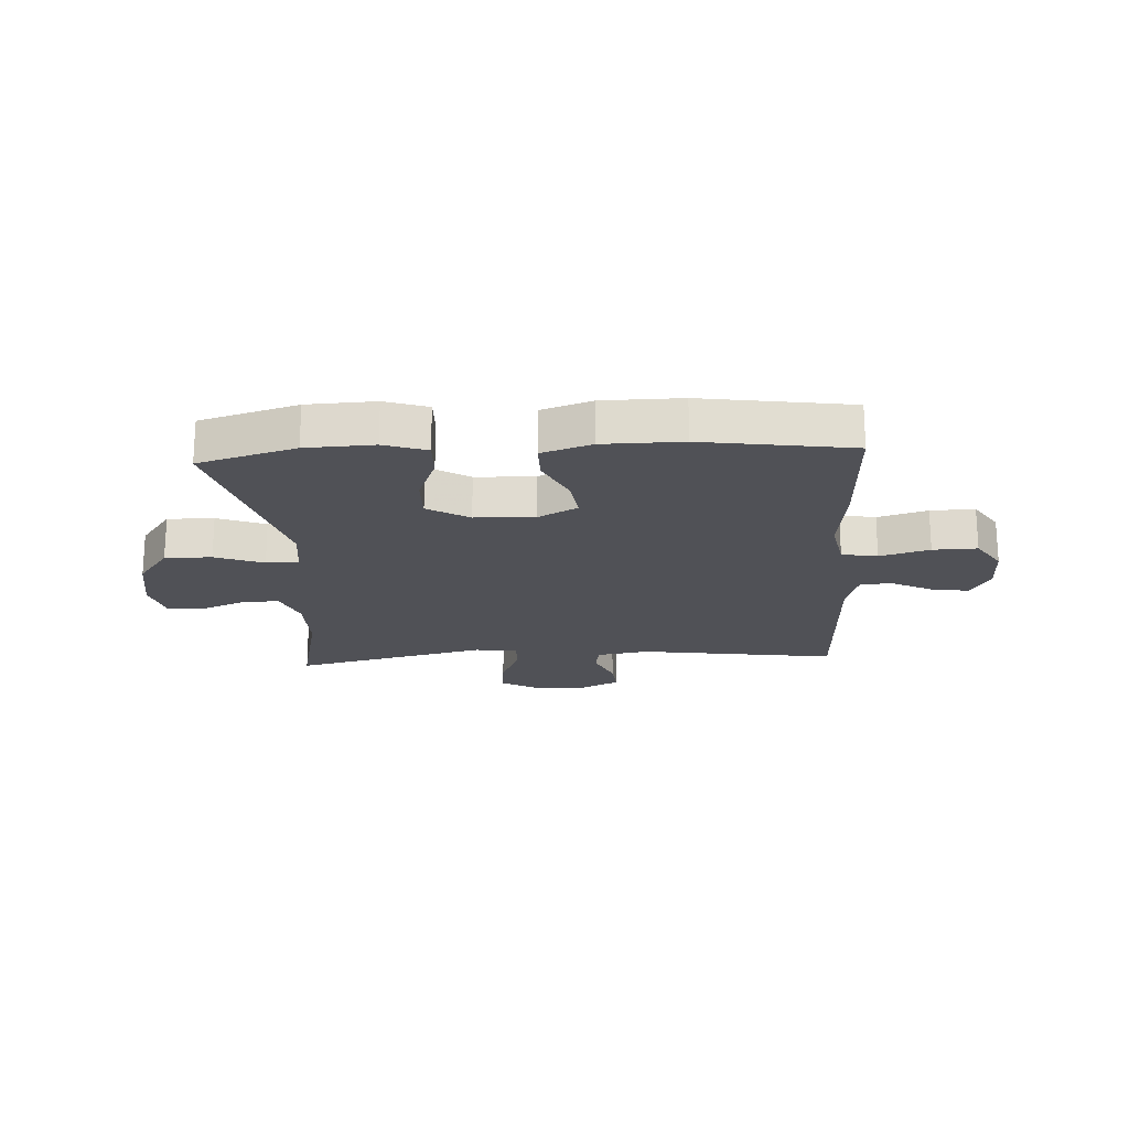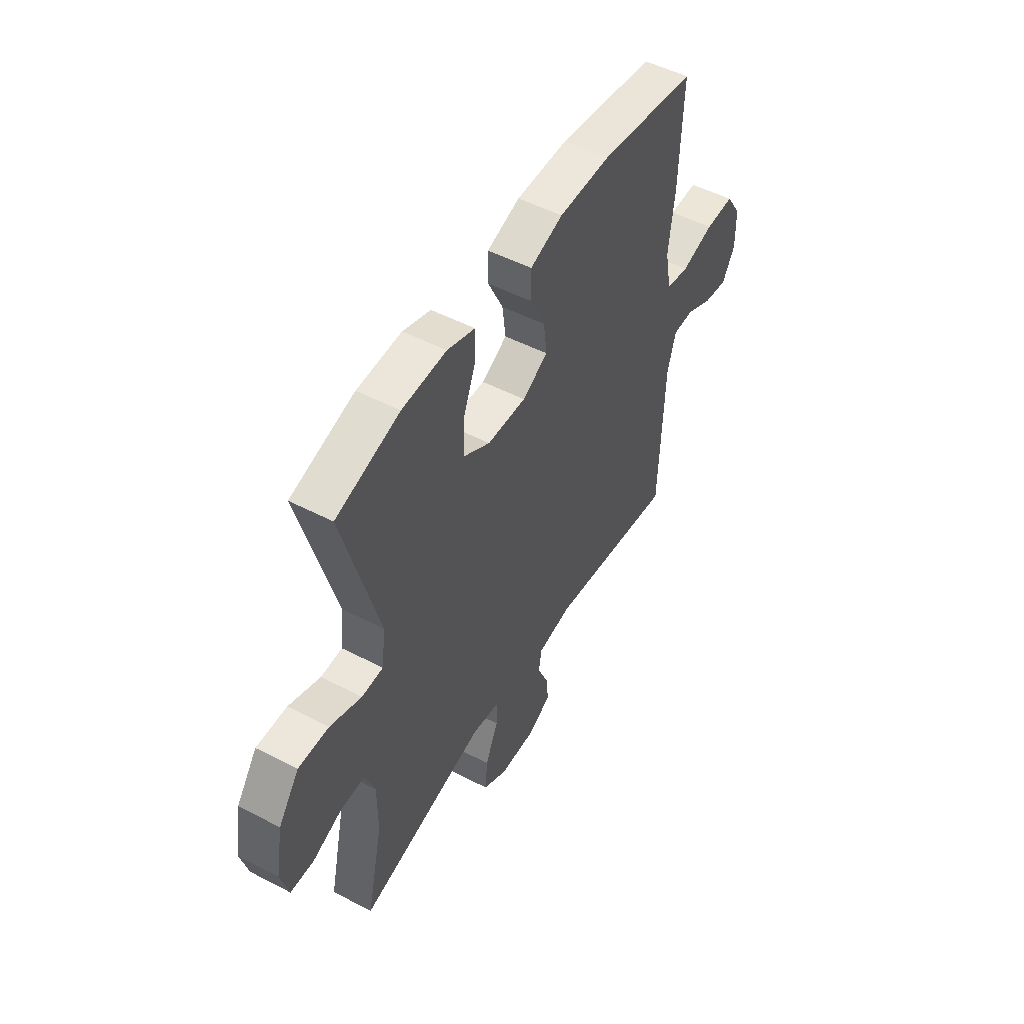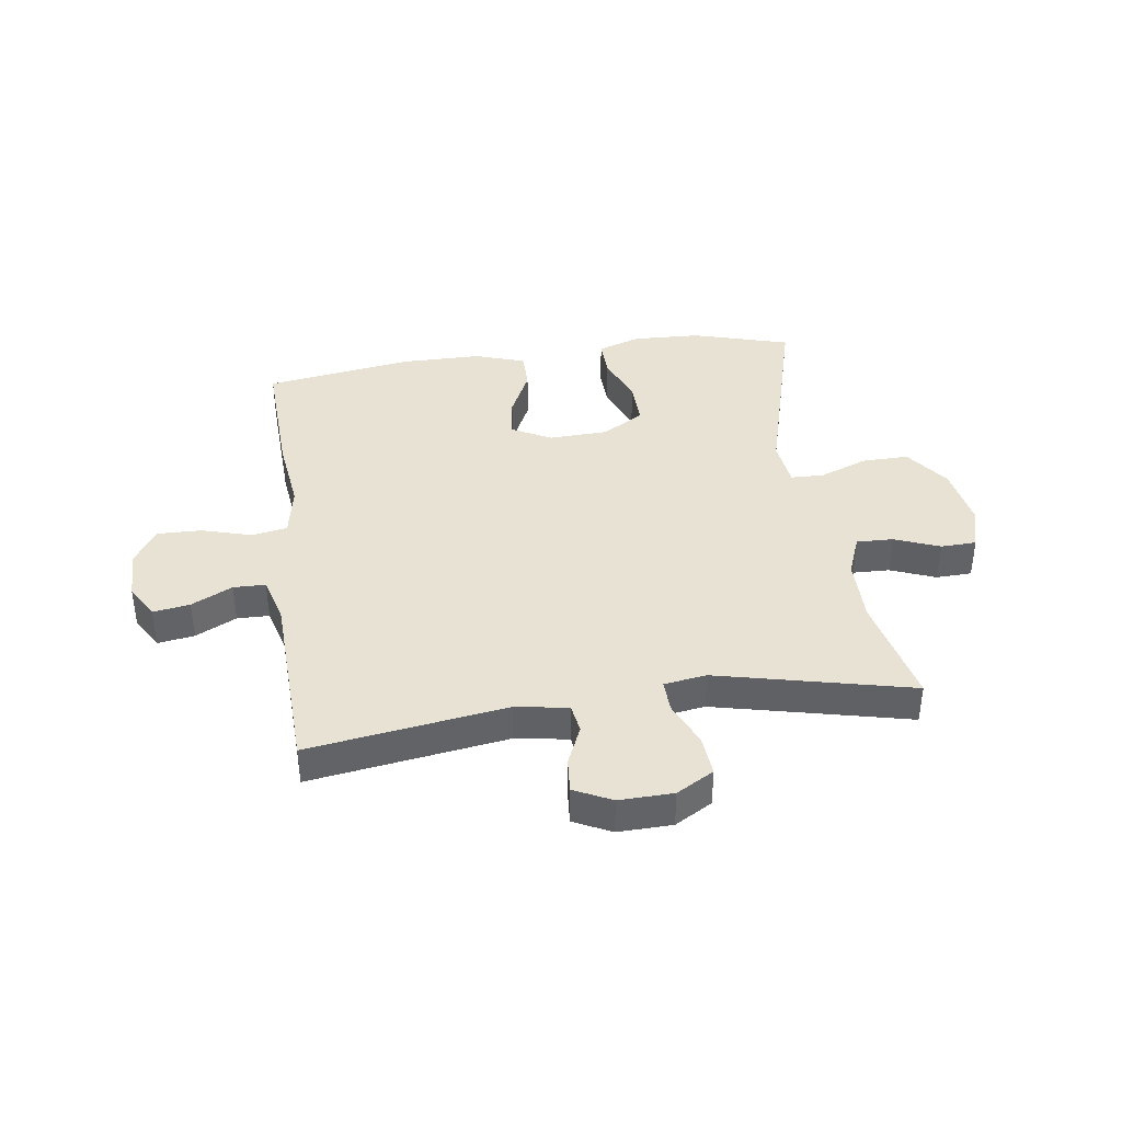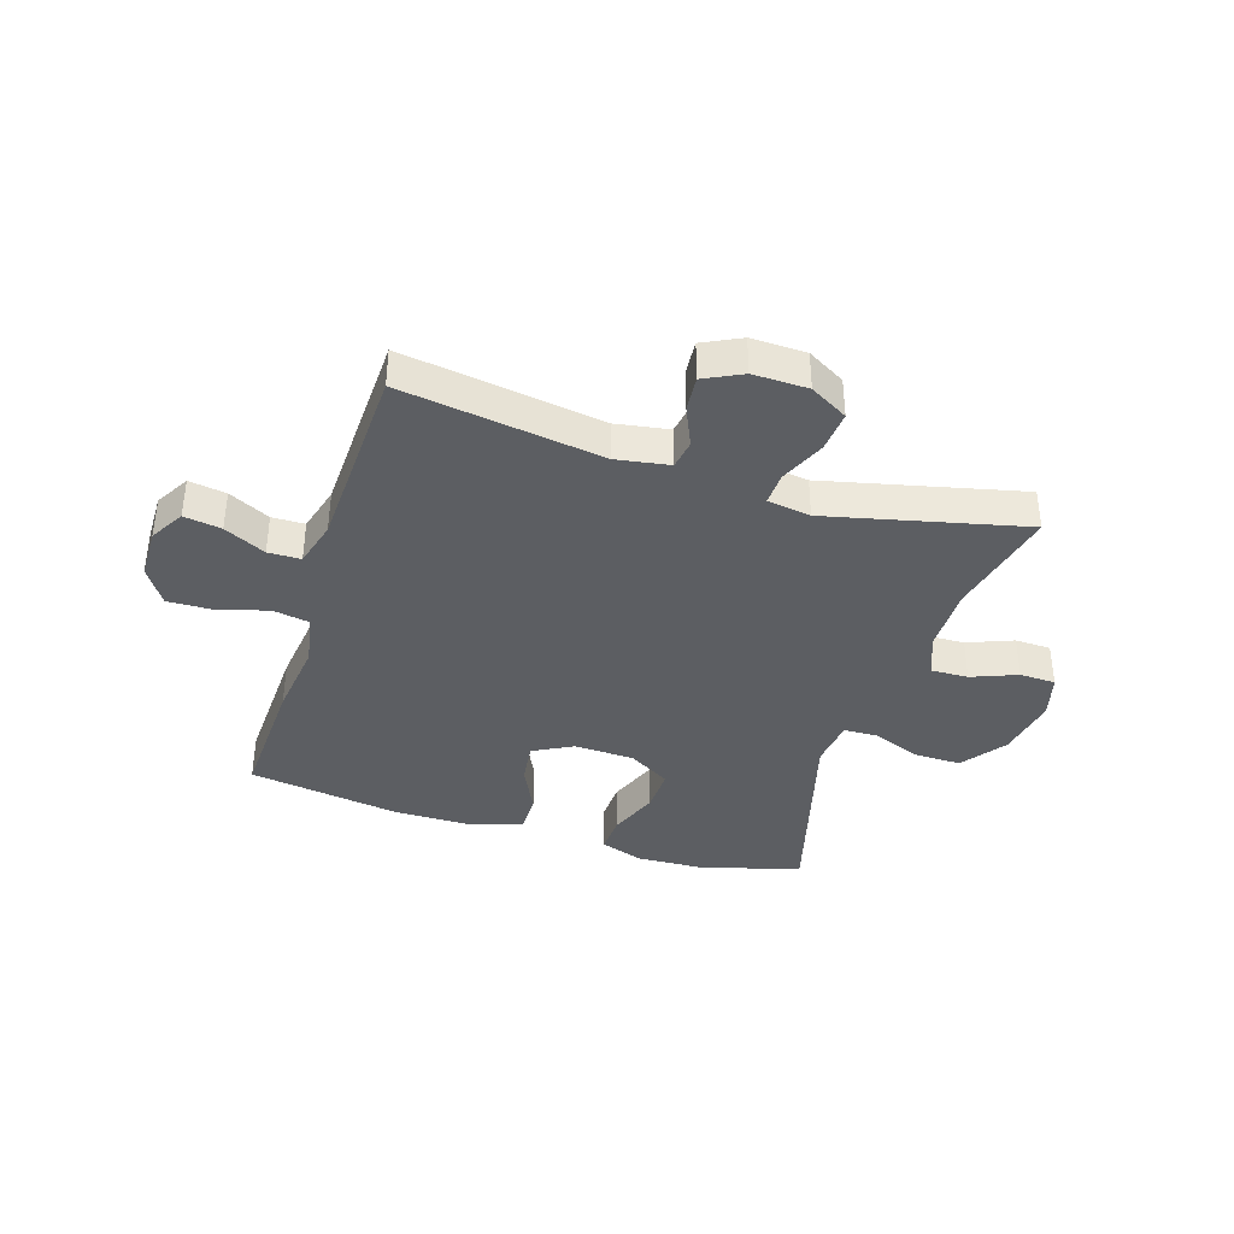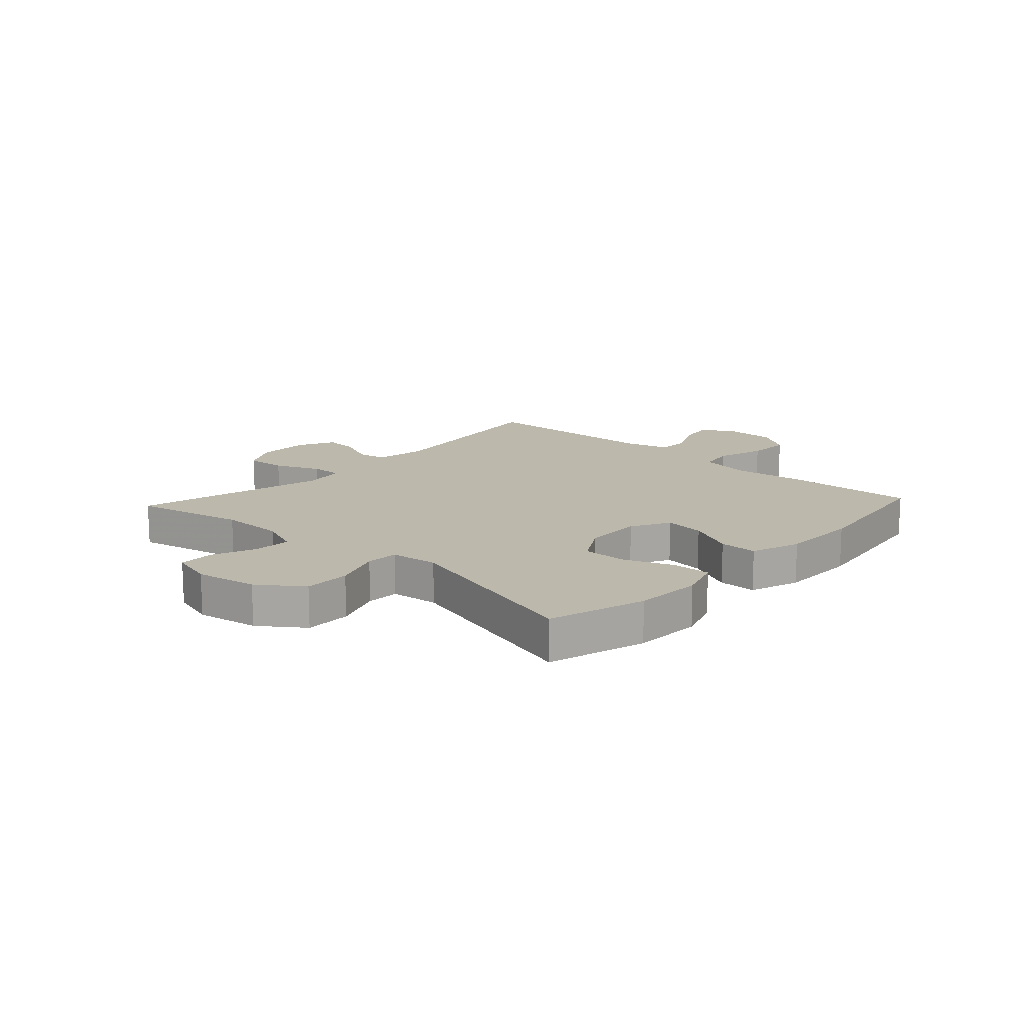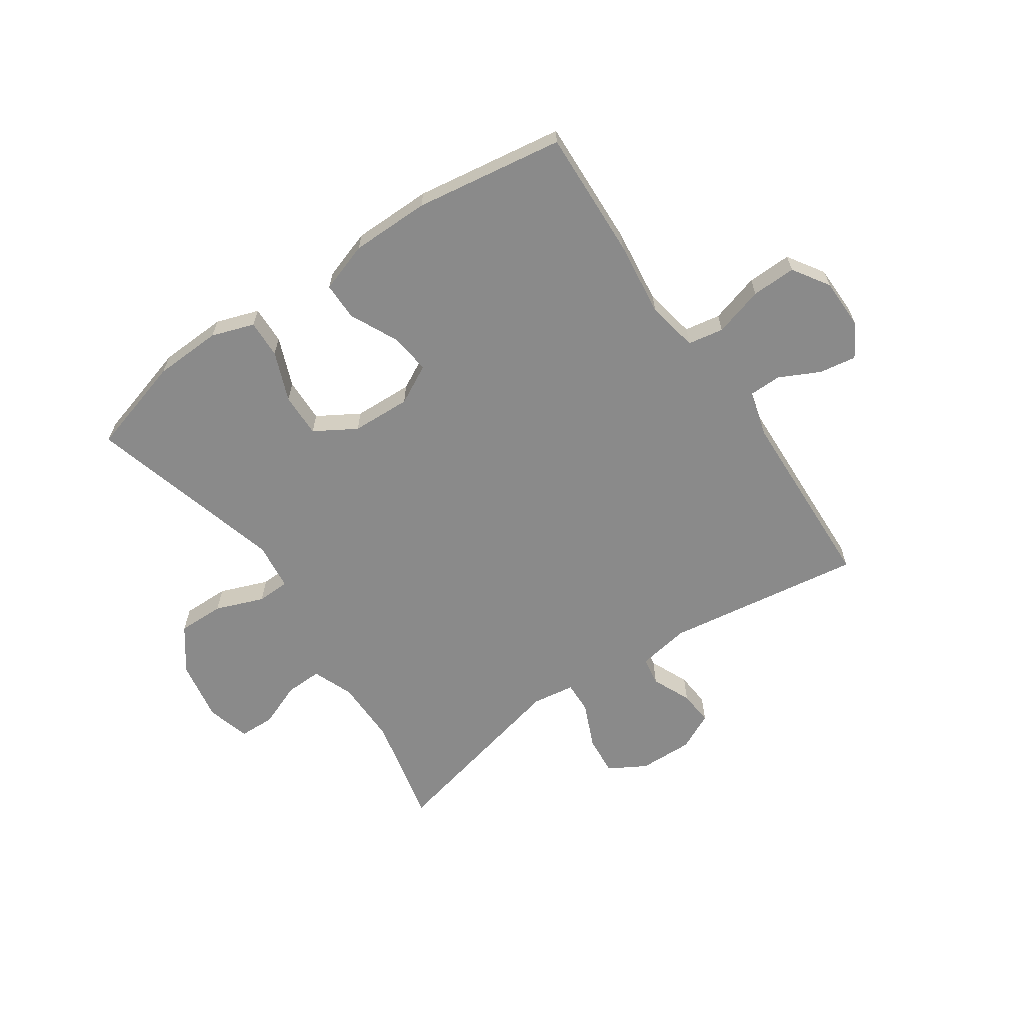
<metadata>
{"format":"obj","ext":"obj","renderer":"f3d","projection":"perspective","resolution":1024,"background":"white","views":[{"elev":-20.3,"azim":3.3,"up":"+Y"},{"elev":50.8,"azim":-60.4,"up":"+Z"},{"elev":39.7,"azim":171.9,"up":"+Y"},{"elev":-38.2,"azim":162.4,"up":"+Y"},{"elev":14.9,"azim":-47.3,"up":"+Y"},{"elev":-63.5,"azim":34.3,"up":"+Y"}]}
</metadata>
<code>
v -0.5 0.07 0.5
v -0.331 0.07 0.549
v -0.213 0.07 0.554
v -0.139 0.07 0.529
v -0.141 0.07 0.463
v -0.175 0.07 0.377
v -0.177 0.07 0.3
v -0.105 0.07 0.257
v -0.002 0.07 0.253
v 0.066 0.07 0.289
v 0.057 0.07 0.36
v 0.017 0.07 0.443
v 0.017 0.07 0.509
v 0.104 0.07 0.538
v 0.241 0.07 0.539
v 0.5 0.07 0.5
v 0.491 0.07 0.276
v 0.475 0.07 0.144
v 0.492 0.07 0.055
v 0.554 0.07 0.044
v 0.64 0.07 0.069
v 0.717 0.07 0.071
v 0.758 0.07 0.008
v 0.759 0.07 -0.08
v 0.725 0.07 -0.138
v 0.661 0.07 -0.128
v 0.59 0.07 -0.093
v 0.534 0.07 -0.094
v 0.512 0.07 -0.173
v 0.5 0.07 -0.5
v 0.157 0.07 -0.45
v 0.066 0.07 -0.465
v 0.058 0.07 -0.515
v 0.088 0.07 -0.583
v 0.093 0.07 -0.643
v 0.028 0.07 -0.675
v -0.066 0.07 -0.673
v -0.131 0.07 -0.636
v -0.125 0.07 -0.566
v -0.091 0.07 -0.488
v -0.089 0.07 -0.432
v -0.163 0.07 -0.421
v -0.5 0.07 -0.5
v -0.457 0.07 -0.307
v -0.458 0.07 -0.194
v -0.486 0.07 -0.123
v -0.55 0.07 -0.125
v -0.628 0.07 -0.156
v -0.69 0.07 -0.154
v -0.711 0.07 -0.078
v -0.692 0.07 0.029
v -0.637 0.07 0.104
v -0.556 0.07 0.103
v -0.472 0.07 0.071
v -0.415 0.07 0.073
v -0.405 0.07 0.156
v -0.5 0 0.5
v -0.331 0 0.549
v -0.213 0 0.554
v -0.139 0 0.529
v -0.141 0 0.463
v -0.175 0 0.377
v -0.177 0 0.3
v -0.105 0 0.257
v -0.002 0 0.253
v 0.066 0 0.289
v 0.057 0 0.36
v 0.017 0 0.443
v 0.017 0 0.509
v 0.104 0 0.538
v 0.241 0 0.539
v 0.5 0 0.5
v 0.491 0 0.276
v 0.475 0 0.144
v 0.492 0 0.055
v 0.554 0 0.044
v 0.64 0 0.069
v 0.717 0 0.071
v 0.758 0 0.008
v 0.759 0 -0.08
v 0.725 0 -0.138
v 0.661 0 -0.128
v 0.59 0 -0.093
v 0.534 0 -0.094
v 0.512 0 -0.173
v 0.5 0 -0.5
v 0.157 0 -0.45
v 0.066 0 -0.465
v 0.058 0 -0.515
v 0.088 0 -0.583
v 0.093 0 -0.643
v 0.028 0 -0.675
v -0.066 0 -0.673
v -0.131 0 -0.636
v -0.125 0 -0.566
v -0.091 0 -0.488
v -0.089 0 -0.432
v -0.163 0 -0.421
v -0.5 0 -0.5
v -0.457 0 -0.307
v -0.458 0 -0.194
v -0.486 0 -0.123
v -0.55 0 -0.125
v -0.628 0 -0.156
v -0.69 0 -0.154
v -0.711 0 -0.078
v -0.692 0 0.029
v -0.637 0 0.104
v -0.556 0 0.103
v -0.472 0 0.071
v -0.415 0 0.073
v -0.405 0 0.156
f 52 53 54
f 51 52 54
f 50 51 54
f 49 50 54
f 48 49 54
f 47 48 54
f 46 47 54 55
f 45 46 55
f 44 45 55
f 42 43 44
f 44 55 56
f 42 44 56
f 41 42 56
f 38 39 40
f 37 38 40
f 36 37 40
f 35 36 40
f 34 35 40
f 33 34 40
f 32 33 40 41
f 56 1 2
f 41 56 2
f 32 41 2
f 31 32 2
f 25 26 27
f 24 25 27
f 23 24 27
f 22 23 27
f 21 22 27
f 20 21 27
f 19 20 27 28
f 16 17 18
f 15 16 18
f 14 15 18
f 13 14 18
f 12 13 18
f 11 12 18
f 10 11 18 19
f 19 28 29
f 10 19 29
f 9 10 29
f 4 5 6
f 3 4 6
f 2 3 6
f 2 6 7
f 31 2 7
f 29 30 31
f 9 29 31
f 8 9 31
f 7 8 31
f 110 109 108
f 110 108 107
f 110 107 106
f 110 106 105
f 110 105 104
f 110 104 103
f 111 110 103 102
f 111 102 101
f 111 101 100
f 100 99 98
f 112 111 100
f 112 100 98
f 112 98 97
f 96 95 94
f 96 94 93
f 96 93 92
f 96 92 91
f 96 91 90
f 96 90 89
f 97 96 89 88
f 58 57 112
f 58 112 97
f 58 97 88
f 58 88 87
f 83 82 81
f 83 81 80
f 83 80 79
f 83 79 78
f 83 78 77
f 83 77 76
f 84 83 76 75
f 74 73 72
f 74 72 71
f 74 71 70
f 74 70 69
f 74 69 68
f 74 68 67
f 75 74 67 66
f 85 84 75
f 85 75 66
f 85 66 65
f 62 61 60
f 62 60 59
f 62 59 58
f 63 62 58
f 63 58 87
f 87 86 85
f 87 85 65
f 87 65 64
f 87 64 63
f 1 57 58 2
f 2 58 59 3
f 3 59 60 4
f 4 60 61 5
f 5 61 62 6
f 6 62 63 7
f 7 63 64 8
f 8 64 65 9
f 9 65 66 10
f 10 66 67 11
f 11 67 68 12
f 12 68 69 13
f 13 69 70 14
f 14 70 71 15
f 15 71 72 16
f 16 72 73 17
f 17 73 74 18
f 18 74 75 19
f 19 75 76 20
f 20 76 77 21
f 21 77 78 22
f 22 78 79 23
f 23 79 80 24
f 24 80 81 25
f 25 81 82 26
f 26 82 83 27
f 27 83 84 28
f 28 84 85 29
f 29 85 86 30
f 30 86 87 31
f 31 87 88 32
f 32 88 89 33
f 33 89 90 34
f 34 90 91 35
f 35 91 92 36
f 36 92 93 37
f 37 93 94 38
f 38 94 95 39
f 39 95 96 40
f 40 96 97 41
f 41 97 98 42
f 42 98 99 43
f 43 99 100 44
f 44 100 101 45
f 45 101 102 46
f 46 102 103 47
f 47 103 104 48
f 48 104 105 49
f 49 105 106 50
f 50 106 107 51
f 51 107 108 52
f 52 108 109 53
f 53 109 110 54
f 54 110 111 55
f 55 111 112 56
f 56 112 57 1

</code>
